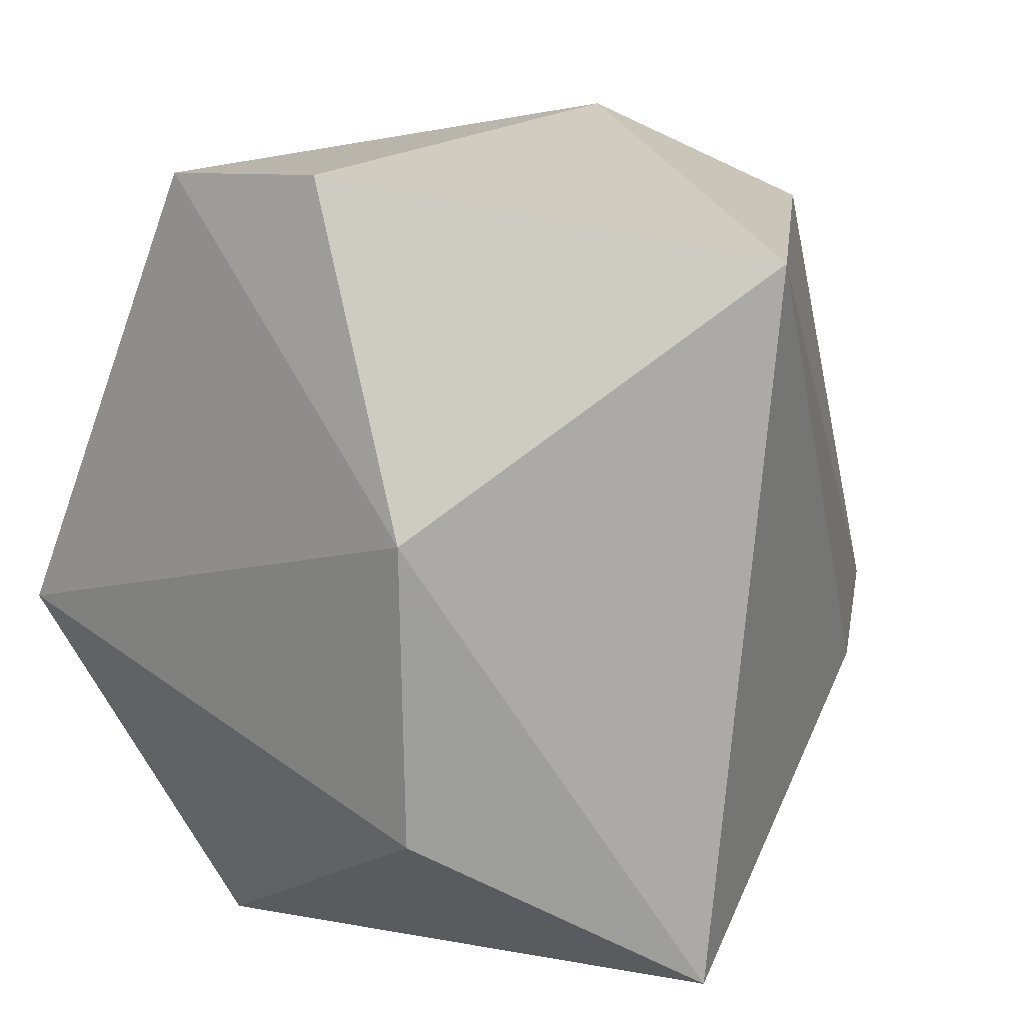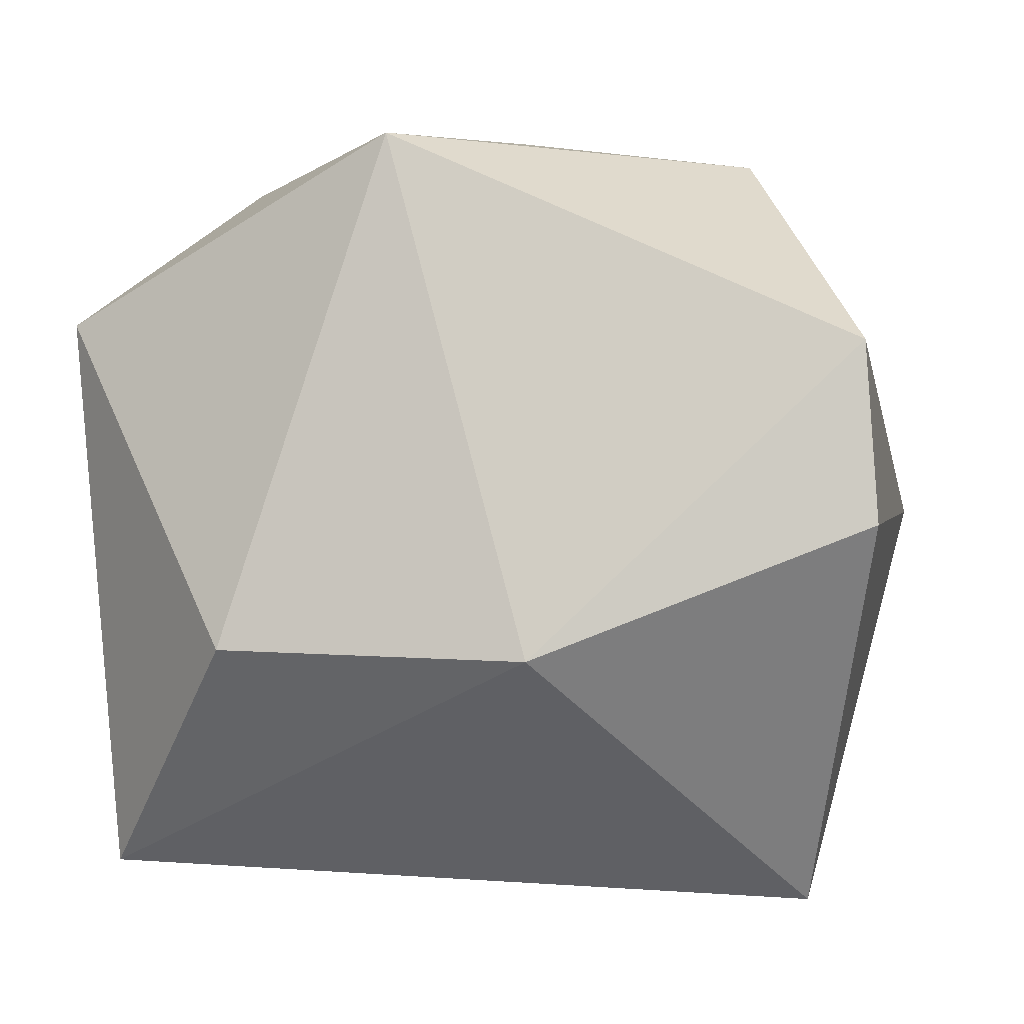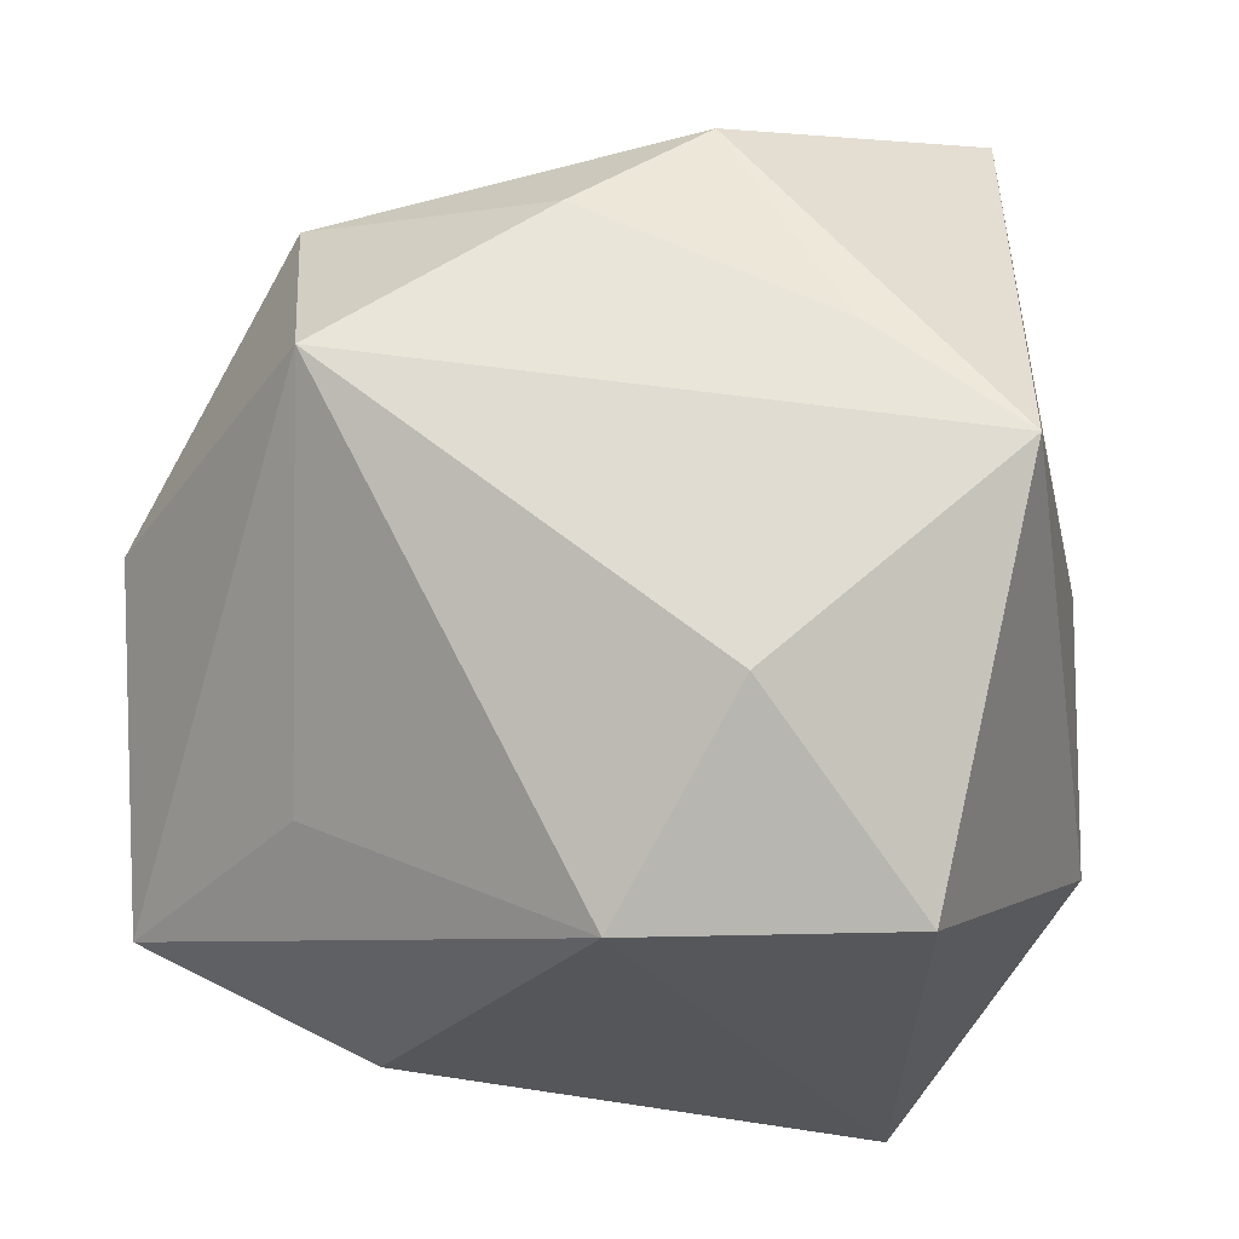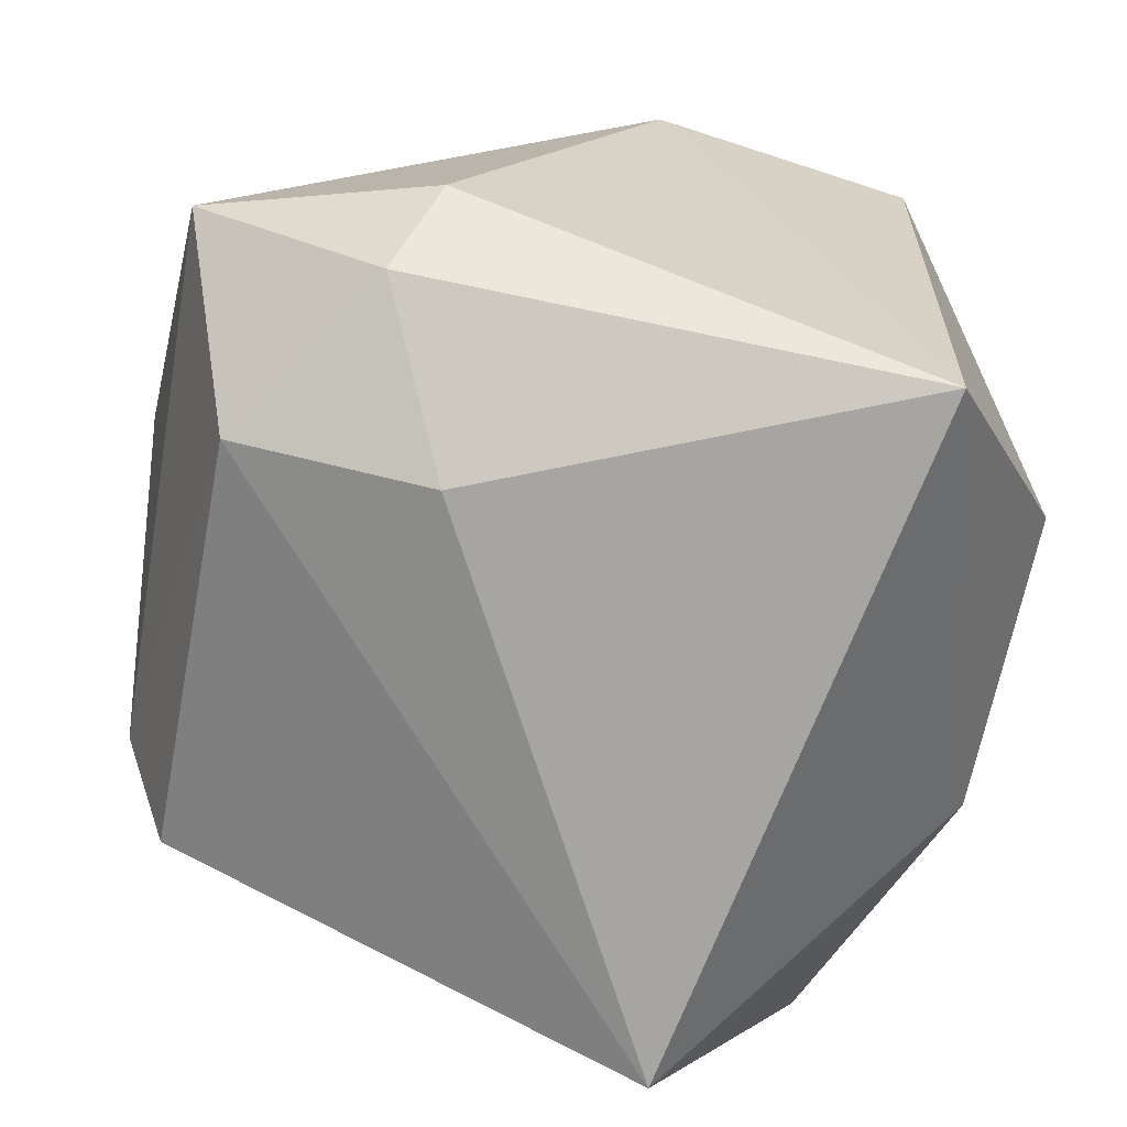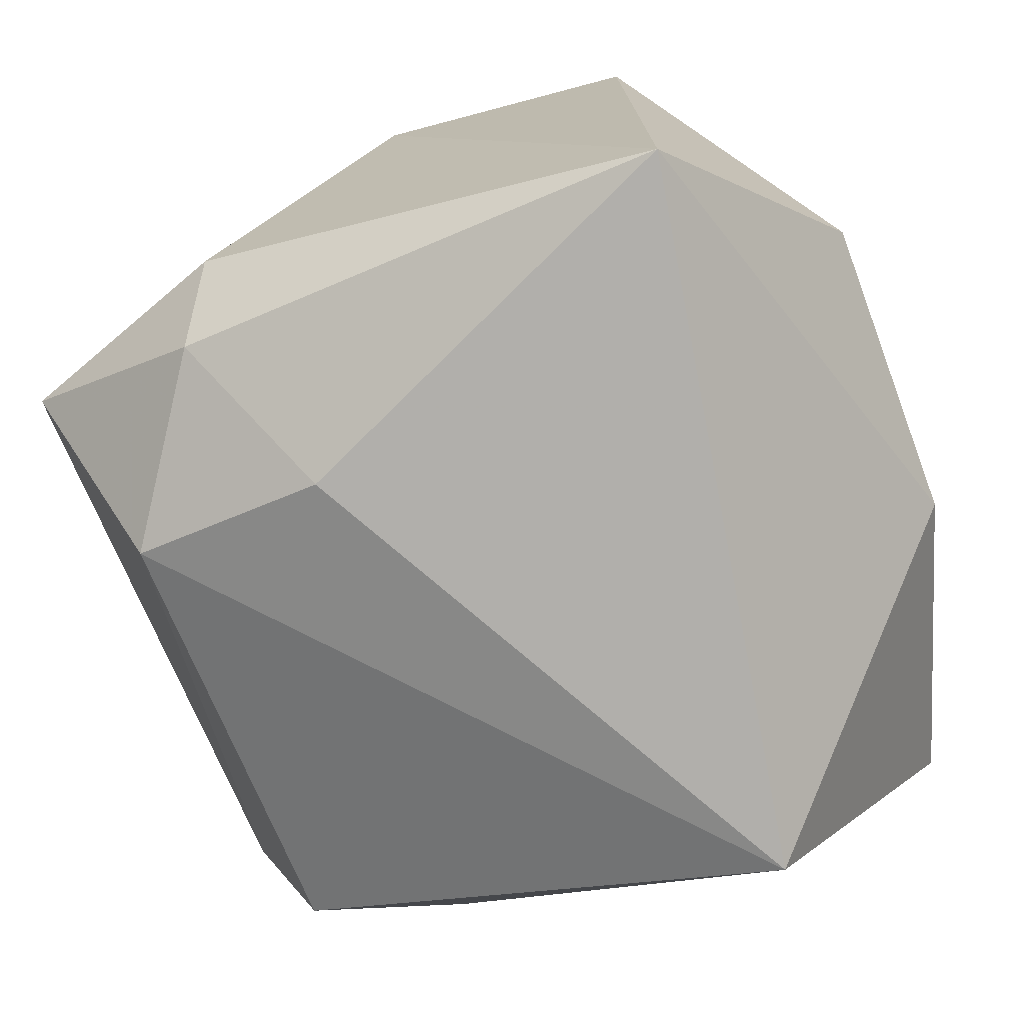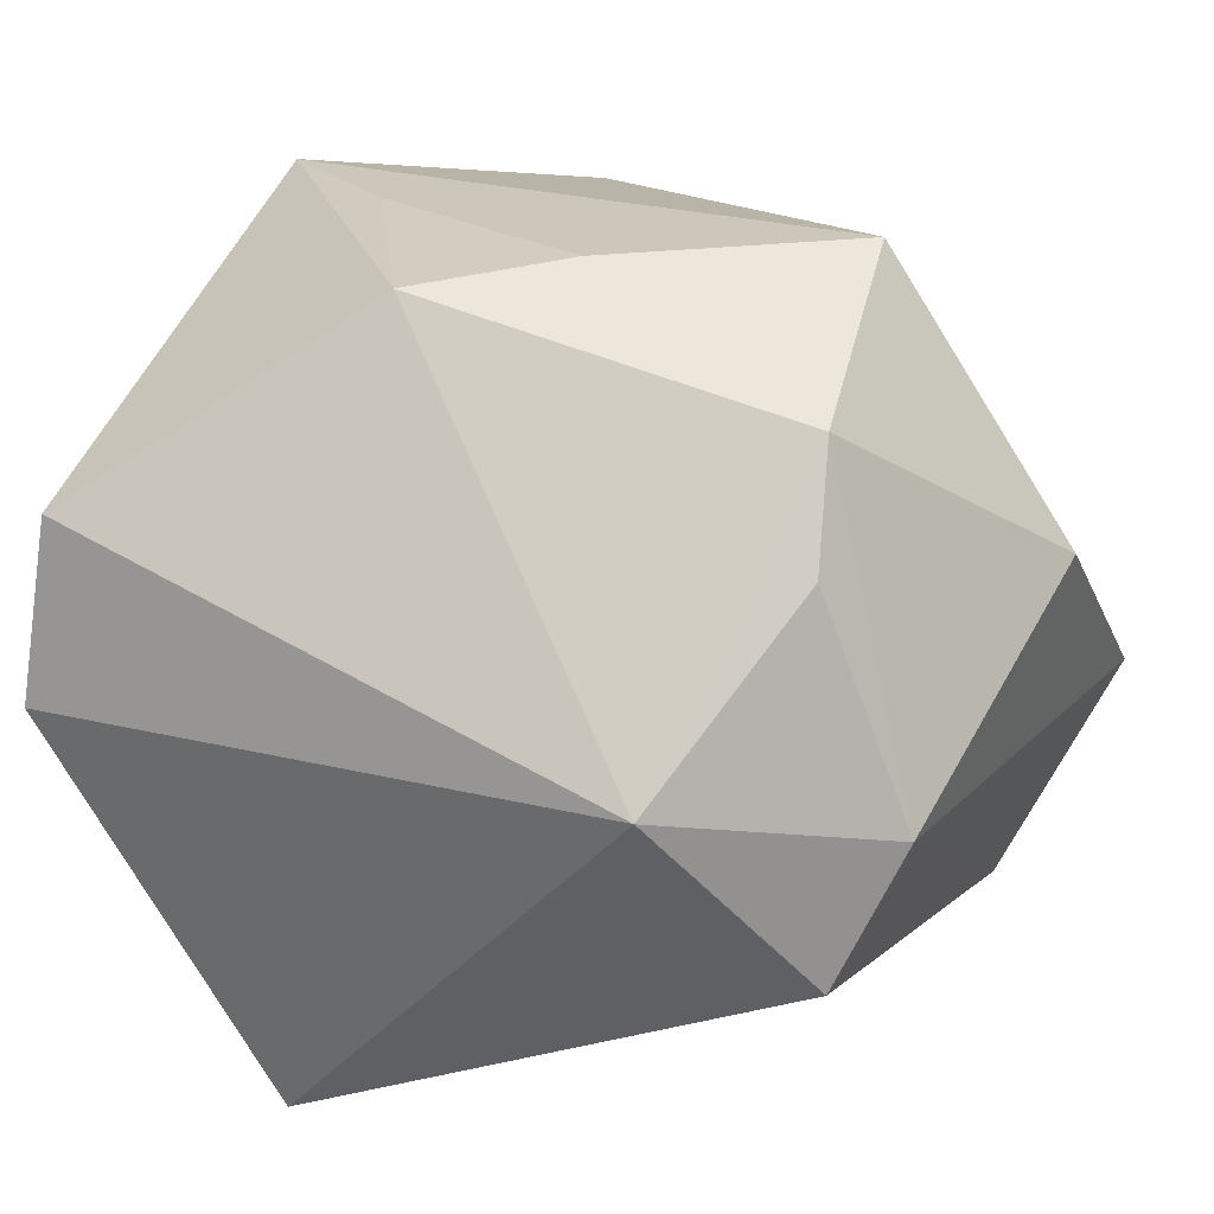
<metadata>
{"format":"obj","ext":"obj","renderer":"f3d","projection":"perspective","resolution":1024,"background":"white","views":[{"elev":16.9,"azim":118.6,"up":"+Y"},{"elev":2.6,"azim":101.3,"up":"+Z"},{"elev":58.5,"azim":0.3,"up":"+Z"},{"elev":-70.3,"azim":-15.2,"up":"+Z"},{"elev":-77.6,"azim":17.3,"up":"+Z"},{"elev":21.3,"azim":-158.5,"up":"+Z"}]}
</metadata>
<code>
v 0.02989 0.03731 0.01668
v -0.00321 -0.0395 0.01932
v 0.01599 0.004621 0.03548
v -0.02658 0.001952 0.03548
v -0.03464 -0.01213 -0.02506
v 0.037 -0.01948 -0.01088
v -0.01621 -0.01461 -0.03125
v 0.0319 0.03865 0.0005935
v -0.006591 0.01597 0.03543
v -0.04231 -0.02661 -0.008934
v 0.007354 -0.02415 0.03167
v 0.01399 0.03131 -0.03577
v -0.03176 0.02875 -0.01738
v 0.02156 -0.03429 -0.03298
v -0.02492 -0.02896 -0.02235
v 0.02908 -0.005794 0.03548
v -0.01967 0.03865 -0.0005458
v -0.02749 -0.02478 0.009352
v -0.02177 -0.03528 -0.01445
v -0.03725 0.02529 -0.004909
v 0.005406 0.02464 0.03385
v -0.0427 -0.0009895 0.01005
v 0.02128 -0.03844 0.01847
v -0.0294 0.02624 0.0154
v 0.0384 0.008856 -0.01123
v -0.02824 0.02079 0.02526
f 12 14 7
f 7 5 12
f 16 1 21
f 11 16 4
f 4 2 11
f 23 2 14
f 16 11 23
f 23 11 2
f 14 2 19
f 17 21 1
f 1 8 17
f 17 8 12
f 25 1 16
f 25 8 1
f 25 14 12
f 12 8 25
f 15 7 14
f 14 19 15
f 5 7 15
f 18 2 4
f 16 21 3
f 21 9 3
f 4 16 3
f 3 9 4
f 26 9 21
f 21 17 26
f 4 9 26
f 26 22 4
f 13 17 12
f 12 5 13
f 16 23 6
f 6 25 16
f 6 23 14
f 14 25 6
f 10 15 19
f 10 19 2
f 2 18 10
f 5 15 10
f 4 22 10
f 10 18 4
f 22 26 20
f 20 10 22
f 17 13 20
f 20 13 5
f 5 10 20
f 24 26 17
f 17 20 24
f 24 20 26

</code>
